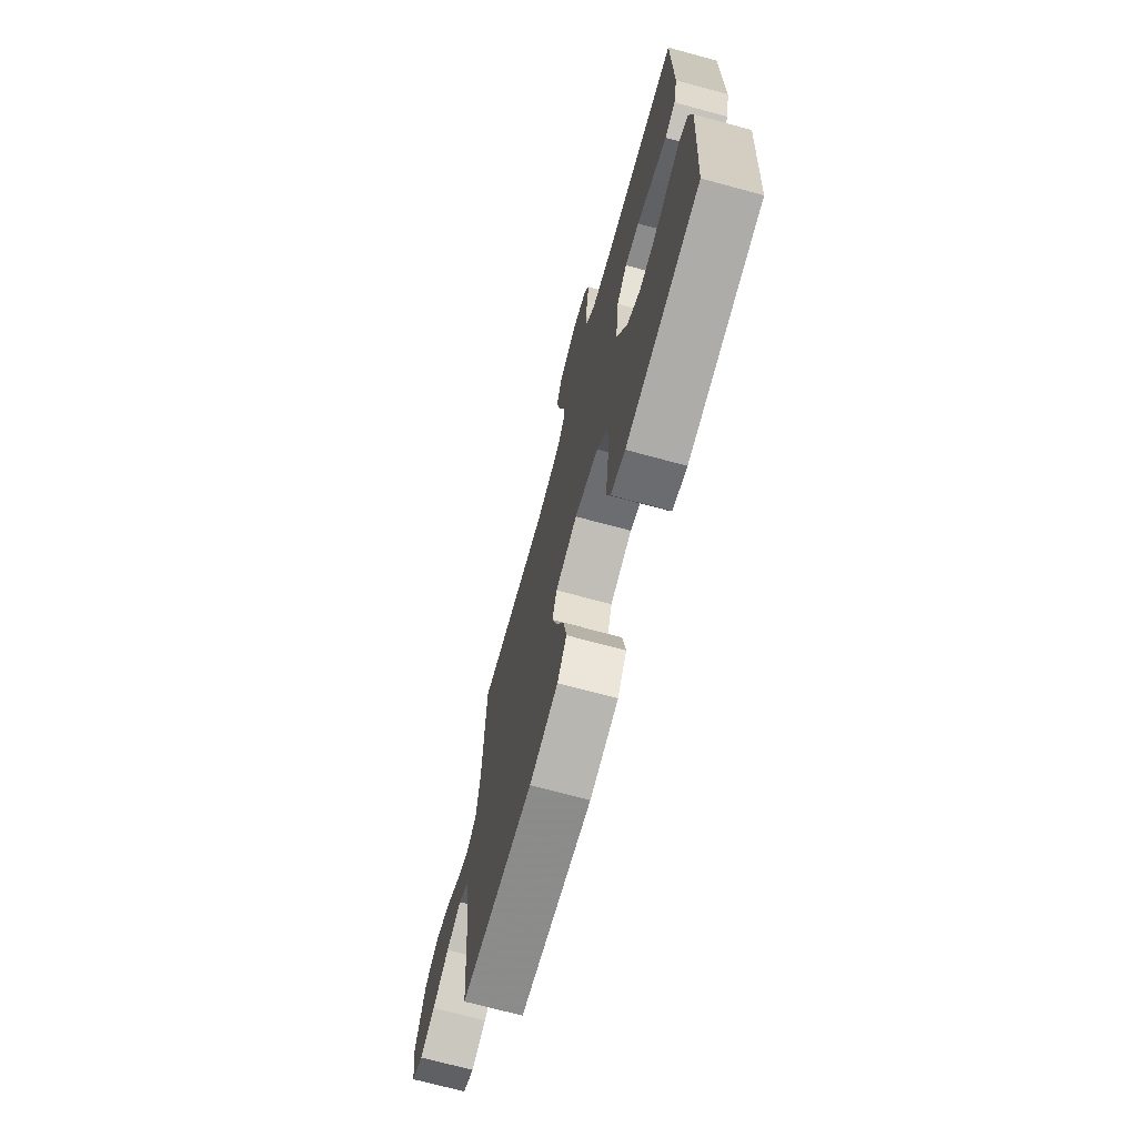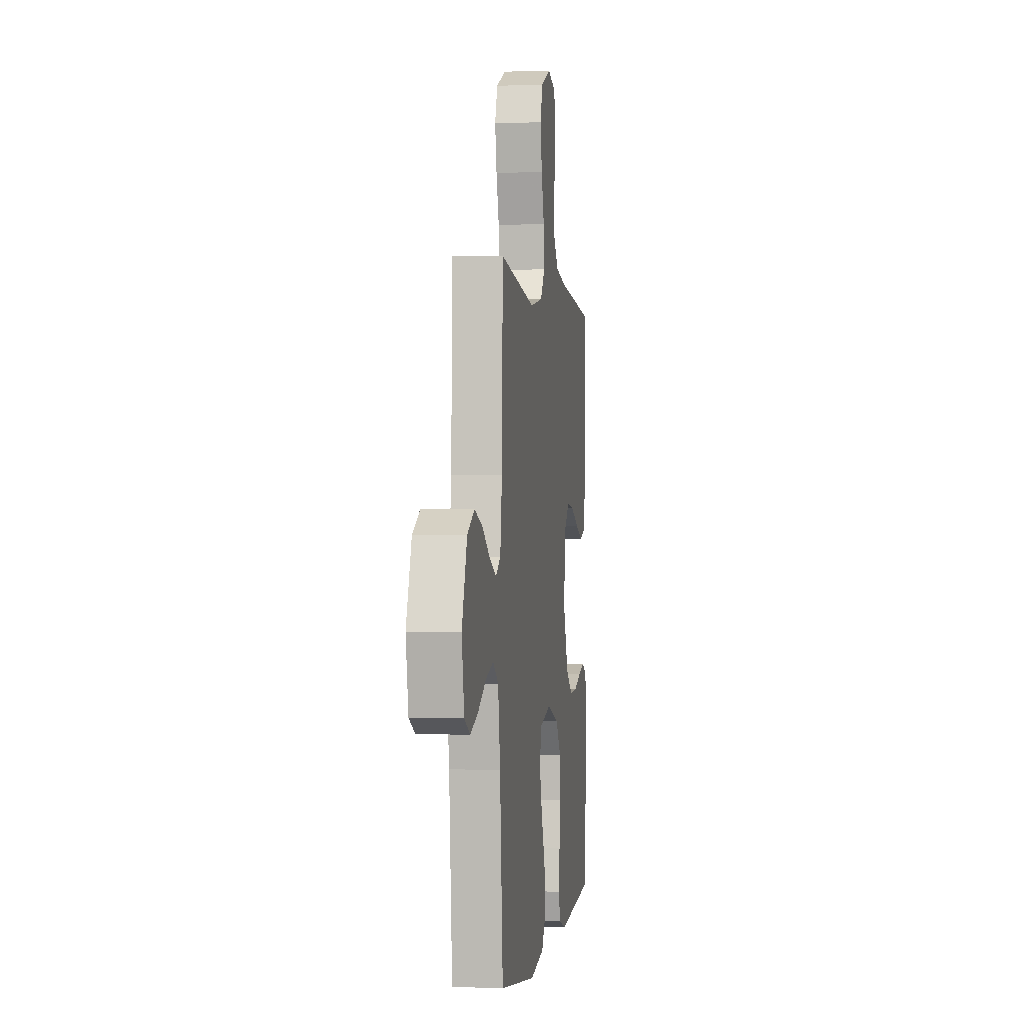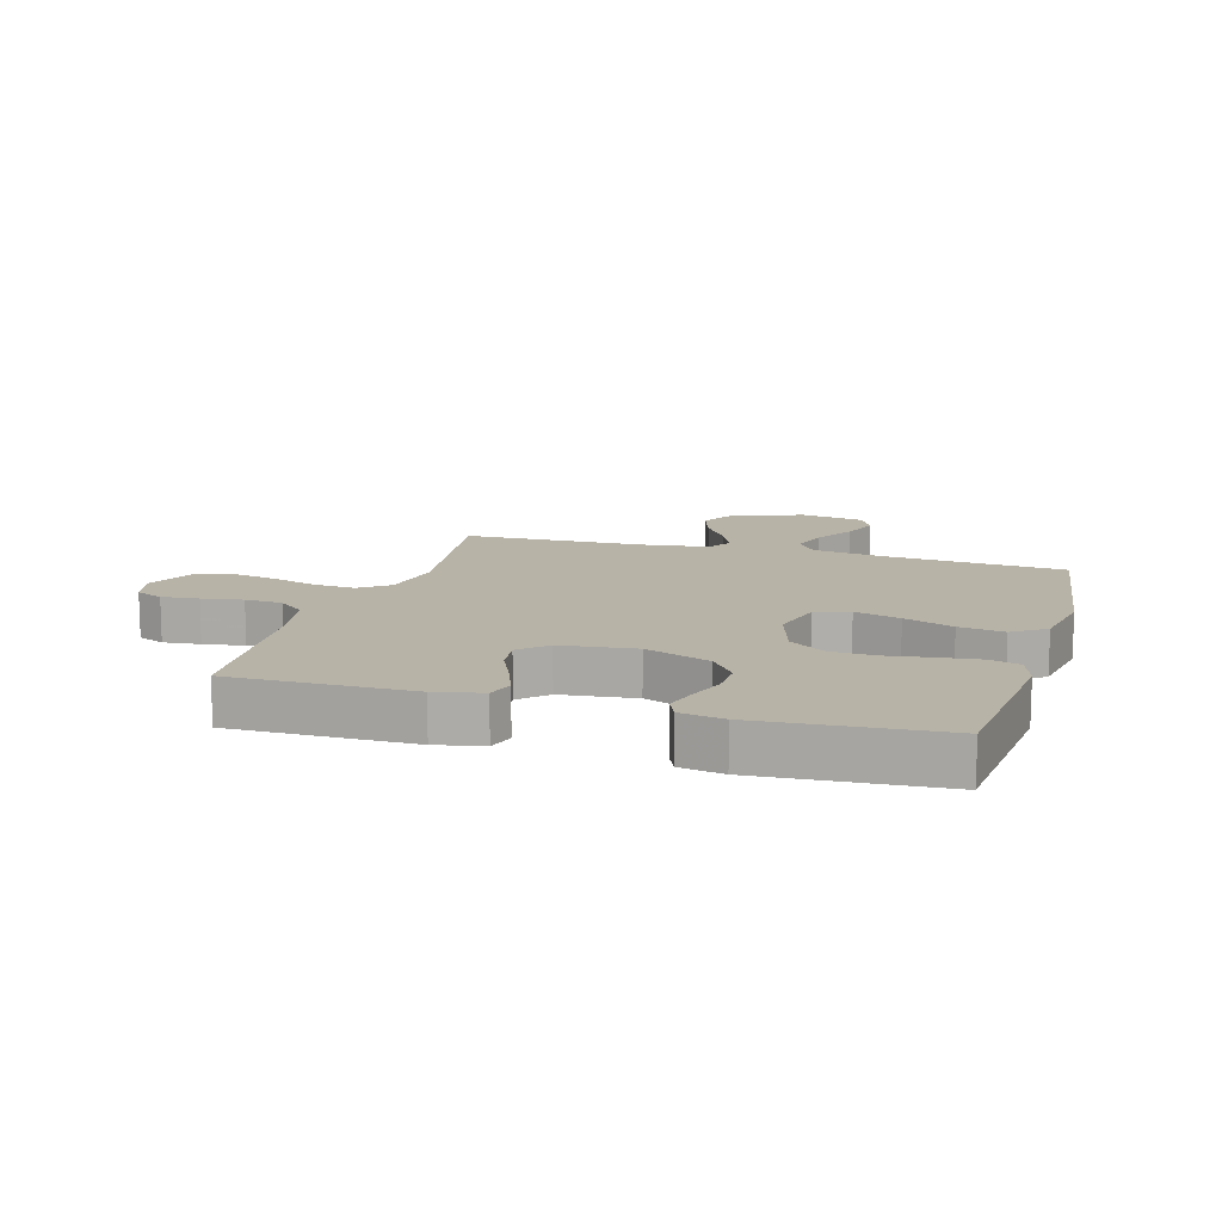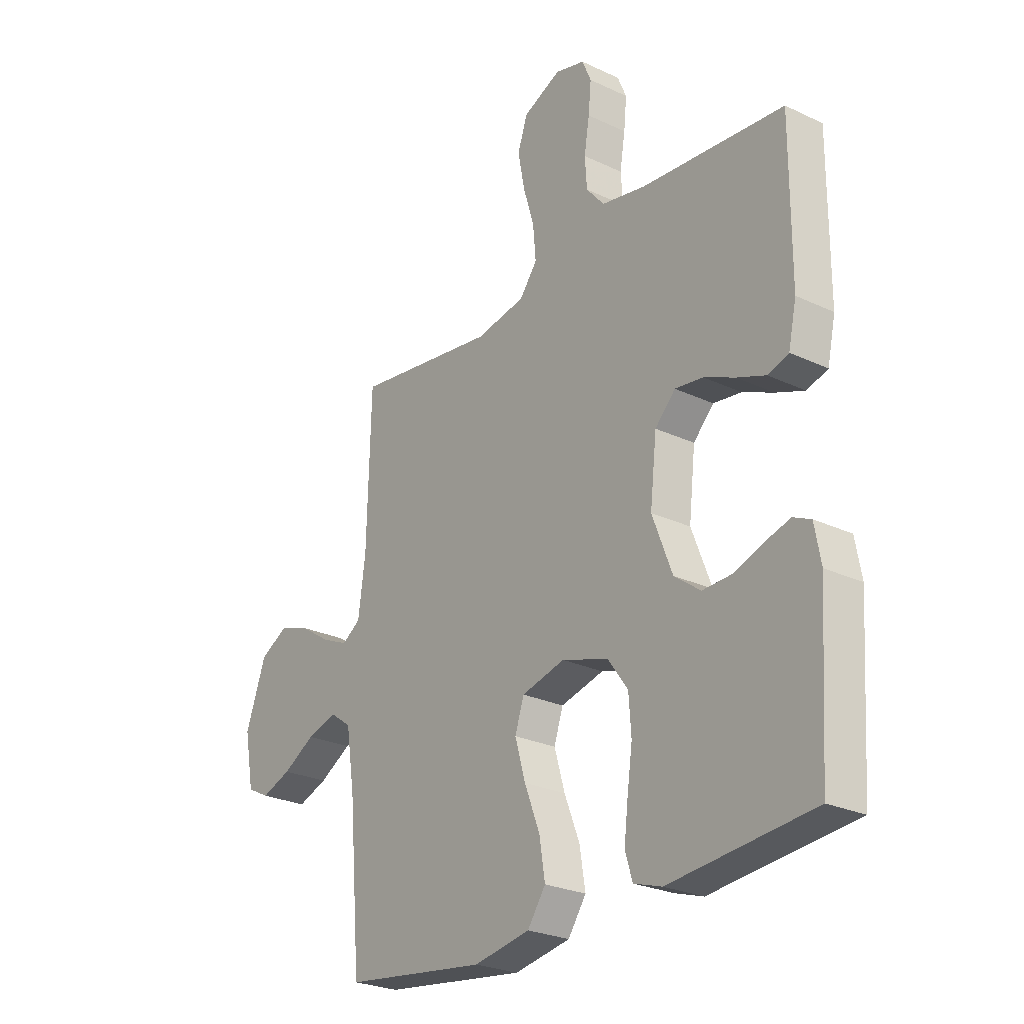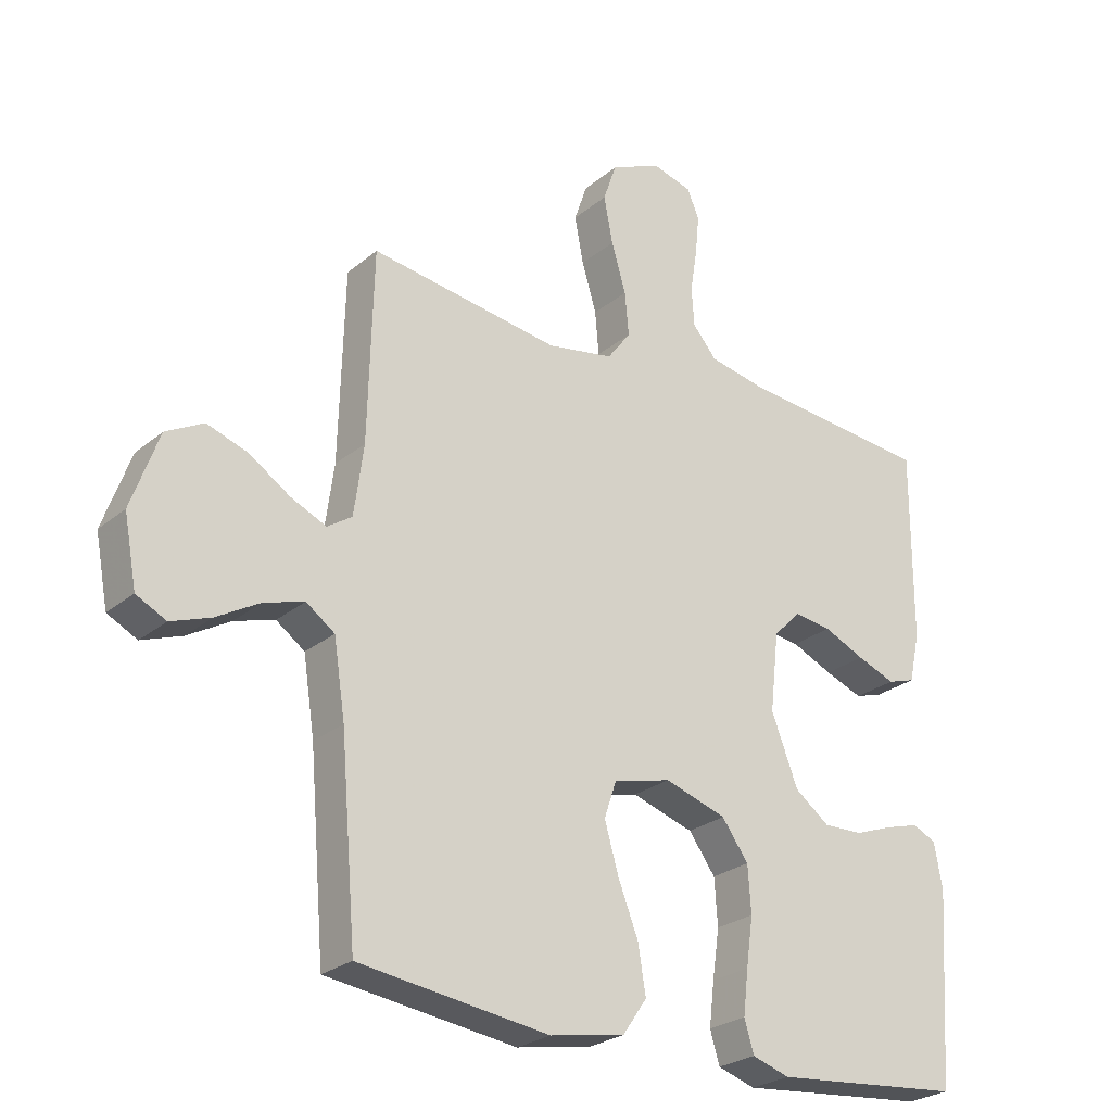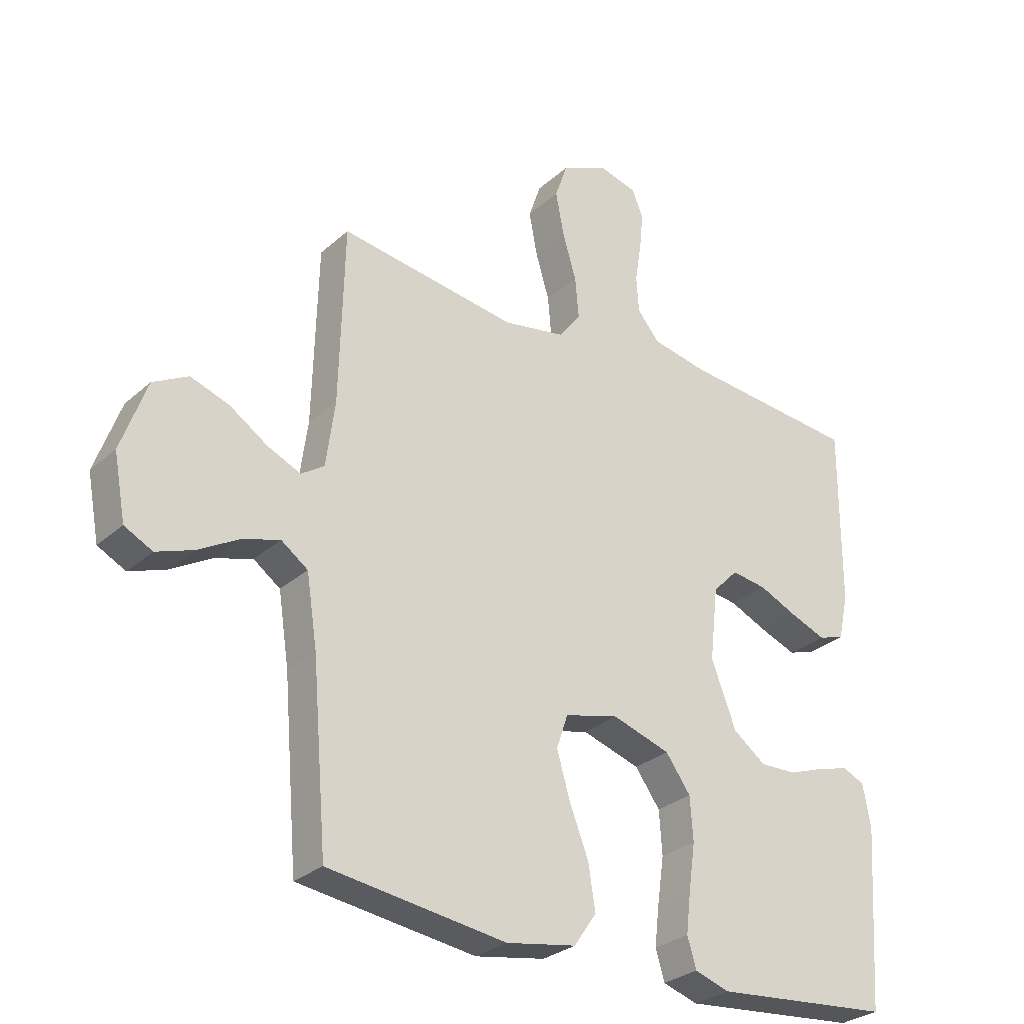
<metadata>
{"format":"obj","ext":"obj","renderer":"f3d","projection":"perspective","resolution":1024,"background":"white","views":[{"elev":-71.6,"azim":74.9,"up":"+Z"},{"elev":-0.3,"azim":-81.9,"up":"+Z"},{"elev":12.7,"azim":106.4,"up":"+Y"},{"elev":-25.8,"azim":53.0,"up":"+Z"},{"elev":-25.7,"azim":-37.7,"up":"+Z"},{"elev":-28.9,"azim":-37.6,"up":"+Z"}]}
</metadata>
<code>
v -0.5 0.07 0.5
v -0.2 0.07 0.458
v -0.095 0.07 0.477
v -0.058 0.07 0.526
v -0.064 0.07 0.595
v -0.087 0.07 0.672
v -0.101 0.07 0.746
v -0.08 0.07 0.807
v 0 0.07 0.843
v 0.063 0.07 0.826
v 0.082 0.07 0.781
v 0.076 0.07 0.719
v 0.065 0.07 0.651
v 0.069 0.07 0.589
v 0.107 0.07 0.544
v 0.2 0.07 0.526
v 0.5 0.07 0.5
v 0.499 0.07 0.2
v 0.482 0.07 0.122
v 0.438 0.07 0.108
v 0.378 0.07 0.131
v 0.313 0.07 0.16
v 0.254 0.07 0.168
v 0.211 0.07 0.124
v 0.197 0.07 0
v 0.239 0.07 -0.109
v 0.294 0.07 -0.15
v 0.356 0.07 -0.148
v 0.417 0.07 -0.126
v 0.47 0.07 -0.111
v 0.507 0.07 -0.128
v 0.52 0.07 -0.2
v 0.5 0.07 -0.5
v 0.2 0.07 -0.528
v 0.141 0.07 -0.509
v 0.126 0.07 -0.459
v 0.134 0.07 -0.39
v 0.145 0.07 -0.313
v 0.14 0.07 -0.24
v 0.098 0.07 -0.182
v 0 0.07 -0.151
v -0.091 0.07 -0.174
v -0.11 0.07 -0.231
v -0.088 0.07 -0.307
v -0.056 0.07 -0.389
v -0.044 0.07 -0.464
v -0.082 0.07 -0.519
v -0.2 0.07 -0.54
v -0.5 0.07 -0.5
v -0.525 0.07 -0.2
v -0.543 0.07 -0.082
v -0.588 0.07 -0.05
v -0.651 0.07 -0.069
v -0.719 0.07 -0.108
v -0.782 0.07 -0.131
v -0.829 0.07 -0.107
v -0.849 0.07 0
v -0.806 0.07 0.12
v -0.747 0.07 0.152
v -0.682 0.07 0.13
v -0.618 0.07 0.088
v -0.562 0.07 0.063
v -0.523 0.07 0.089
v -0.508 0.07 0.2
v -0.5 0 0.5
v -0.2 0 0.458
v -0.095 0 0.477
v -0.058 0 0.526
v -0.064 0 0.595
v -0.087 0 0.672
v -0.101 0 0.746
v -0.08 0 0.807
v 0 0 0.843
v 0.063 0 0.826
v 0.082 0 0.781
v 0.076 0 0.719
v 0.065 0 0.651
v 0.069 0 0.589
v 0.107 0 0.544
v 0.2 0 0.526
v 0.5 0 0.5
v 0.499 0 0.2
v 0.482 0 0.122
v 0.438 0 0.108
v 0.378 0 0.131
v 0.313 0 0.16
v 0.254 0 0.168
v 0.211 0 0.124
v 0.197 0 0
v 0.239 0 -0.109
v 0.294 0 -0.15
v 0.356 0 -0.148
v 0.417 0 -0.126
v 0.47 0 -0.111
v 0.507 0 -0.128
v 0.52 0 -0.2
v 0.5 0 -0.5
v 0.2 0 -0.528
v 0.141 0 -0.509
v 0.126 0 -0.459
v 0.134 0 -0.39
v 0.145 0 -0.313
v 0.14 0 -0.24
v 0.098 0 -0.182
v 0 0 -0.151
v -0.091 0 -0.174
v -0.11 0 -0.231
v -0.088 0 -0.307
v -0.056 0 -0.389
v -0.044 0 -0.464
v -0.082 0 -0.519
v -0.2 0 -0.54
v -0.5 0 -0.5
v -0.525 0 -0.2
v -0.543 0 -0.082
v -0.588 0 -0.05
v -0.651 0 -0.069
v -0.719 0 -0.108
v -0.782 0 -0.131
v -0.829 0 -0.107
v -0.849 0 0
v -0.806 0 0.12
v -0.747 0 0.152
v -0.682 0 0.13
v -0.618 0 0.088
v -0.562 0 0.063
v -0.523 0 0.089
v -0.508 0 0.2
f 59 60 61
f 58 59 61
f 57 58 61
f 56 57 61
f 55 56 61
f 54 55 61
f 53 54 61
f 52 53 61 62
f 51 52 62 63
f 48 49 50
f 47 48 50
f 46 47 50
f 45 46 50
f 44 45 50
f 51 63 64
f 50 51 64
f 44 50 64
f 43 44 64
f 36 37 38
f 35 36 38
f 34 35 38
f 33 34 38
f 32 33 38
f 31 32 38
f 30 31 38
f 29 30 38
f 28 29 38
f 27 28 38 39
f 26 27 39 40
f 20 21 22
f 19 20 22
f 18 19 22
f 17 18 22
f 16 17 22
f 15 16 22 23
f 14 15 23 24
f 11 12 13
f 10 11 13
f 9 10 13
f 8 9 13
f 7 8 13
f 6 7 13
f 5 6 13
f 4 5 13 14
f 14 24 25
f 4 14 25
f 3 4 25
f 64 1 2
f 43 64 2
f 42 43 2
f 26 40 41
f 25 26 41
f 25 41 42
f 3 25 42
f 2 3 42
f 125 124 123
f 125 123 122
f 125 122 121
f 125 121 120
f 125 120 119
f 125 119 118
f 125 118 117
f 126 125 117 116
f 127 126 116 115
f 114 113 112
f 114 112 111
f 114 111 110
f 114 110 109
f 114 109 108
f 128 127 115
f 128 115 114
f 128 114 108
f 128 108 107
f 102 101 100
f 102 100 99
f 102 99 98
f 102 98 97
f 102 97 96
f 102 96 95
f 102 95 94
f 102 94 93
f 102 93 92
f 103 102 92 91
f 104 103 91 90
f 86 85 84
f 86 84 83
f 86 83 82
f 86 82 81
f 86 81 80
f 87 86 80 79
f 88 87 79 78
f 77 76 75
f 77 75 74
f 77 74 73
f 77 73 72
f 77 72 71
f 77 71 70
f 77 70 69
f 78 77 69 68
f 89 88 78
f 89 78 68
f 89 68 67
f 66 65 128
f 66 128 107
f 66 107 106
f 105 104 90
f 105 90 89
f 106 105 89
f 106 89 67
f 106 67 66
f 1 65 66 2
f 2 66 67 3
f 3 67 68 4
f 4 68 69 5
f 5 69 70 6
f 6 70 71 7
f 7 71 72 8
f 8 72 73 9
f 9 73 74 10
f 10 74 75 11
f 11 75 76 12
f 12 76 77 13
f 13 77 78 14
f 14 78 79 15
f 15 79 80 16
f 16 80 81 17
f 17 81 82 18
f 18 82 83 19
f 19 83 84 20
f 20 84 85 21
f 21 85 86 22
f 22 86 87 23
f 23 87 88 24
f 24 88 89 25
f 25 89 90 26
f 26 90 91 27
f 27 91 92 28
f 28 92 93 29
f 29 93 94 30
f 30 94 95 31
f 31 95 96 32
f 32 96 97 33
f 33 97 98 34
f 34 98 99 35
f 35 99 100 36
f 36 100 101 37
f 37 101 102 38
f 38 102 103 39
f 39 103 104 40
f 40 104 105 41
f 41 105 106 42
f 42 106 107 43
f 43 107 108 44
f 44 108 109 45
f 45 109 110 46
f 46 110 111 47
f 47 111 112 48
f 48 112 113 49
f 49 113 114 50
f 50 114 115 51
f 51 115 116 52
f 52 116 117 53
f 53 117 118 54
f 54 118 119 55
f 55 119 120 56
f 56 120 121 57
f 57 121 122 58
f 58 122 123 59
f 59 123 124 60
f 60 124 125 61
f 61 125 126 62
f 62 126 127 63
f 63 127 128 64
f 64 128 65 1

</code>
